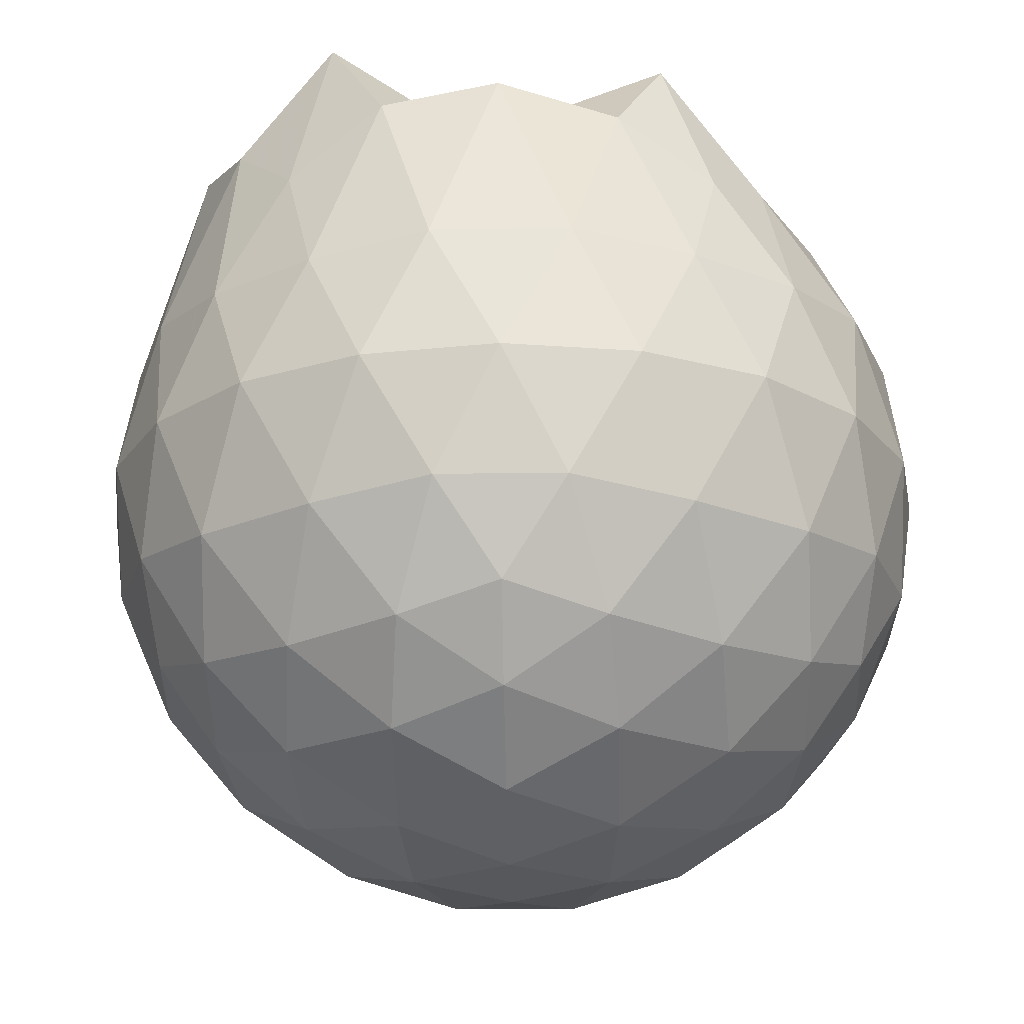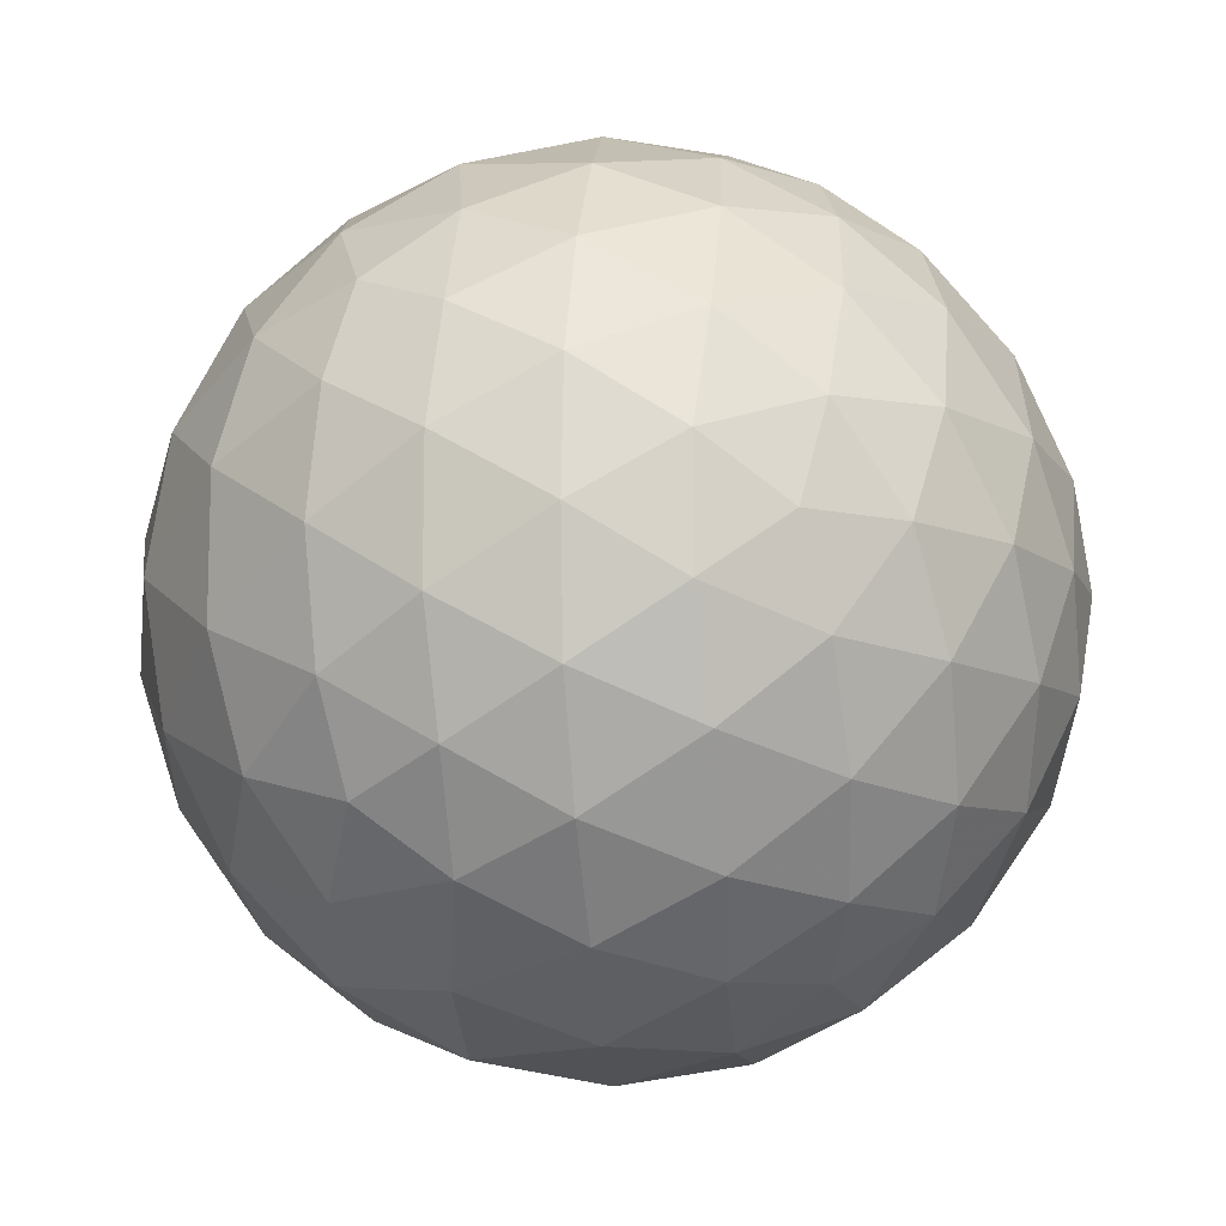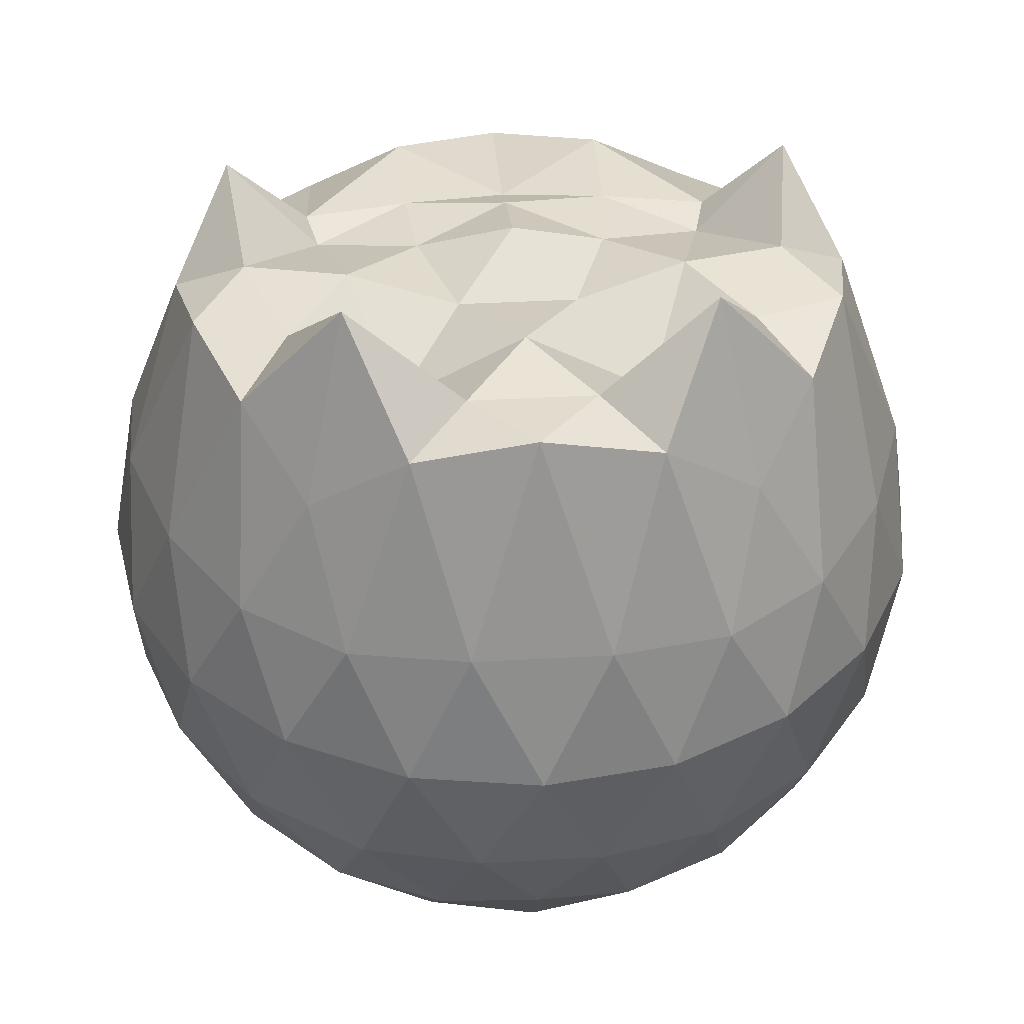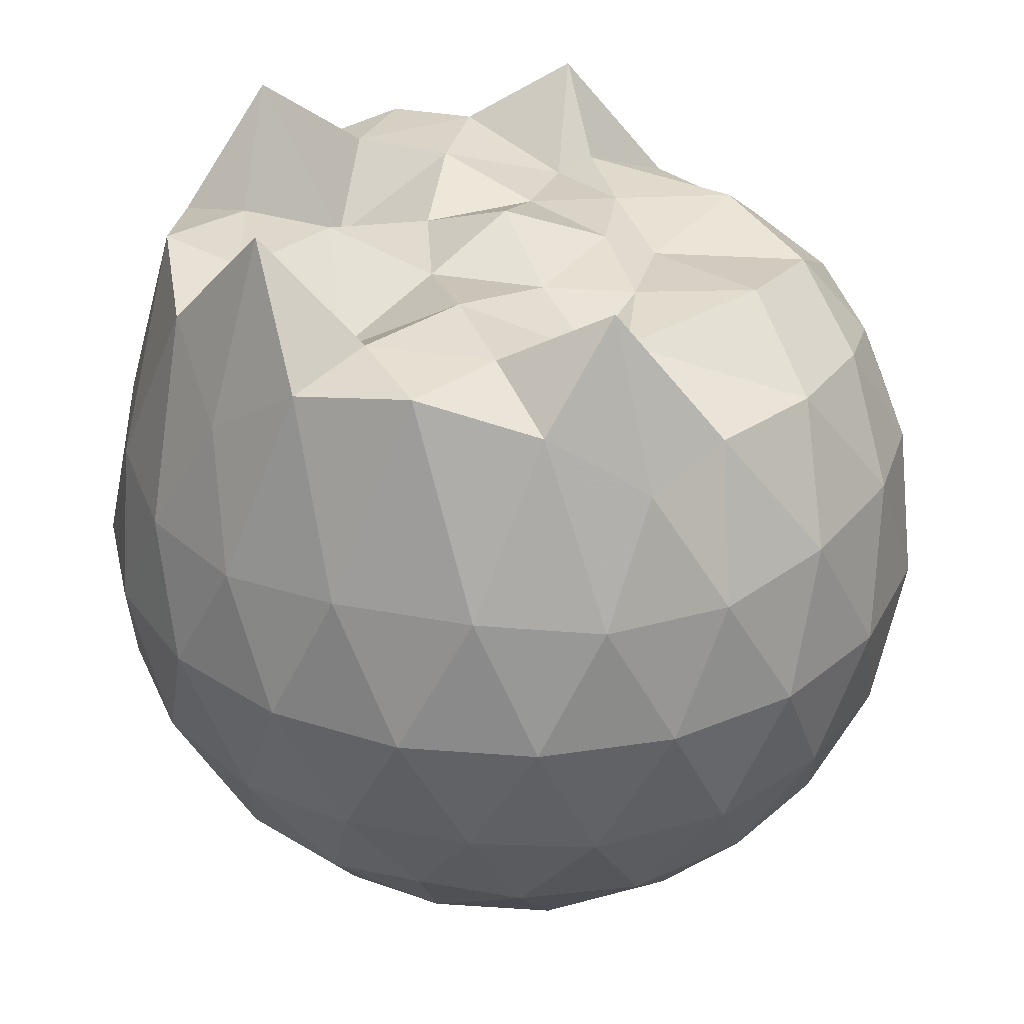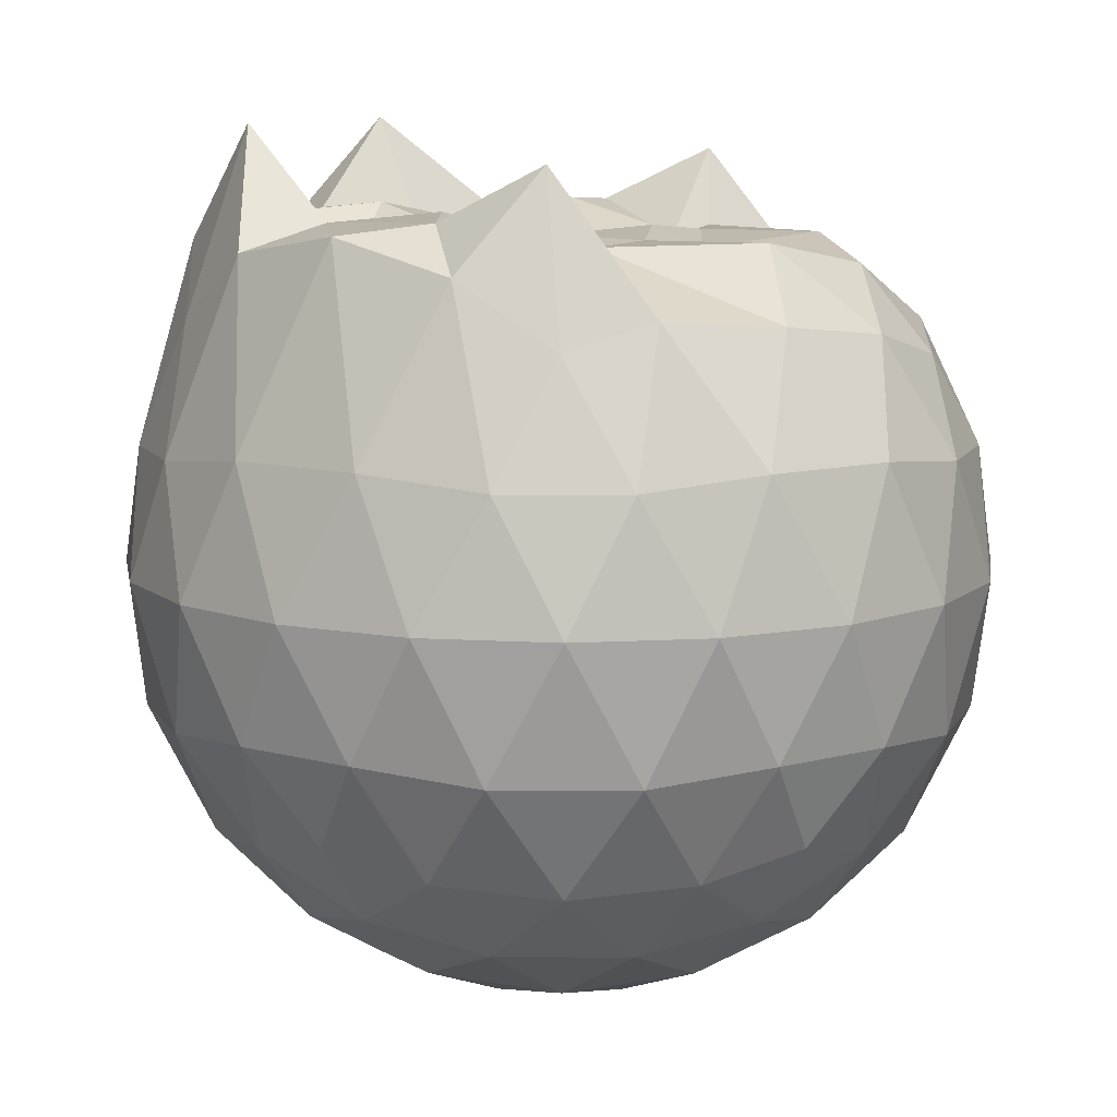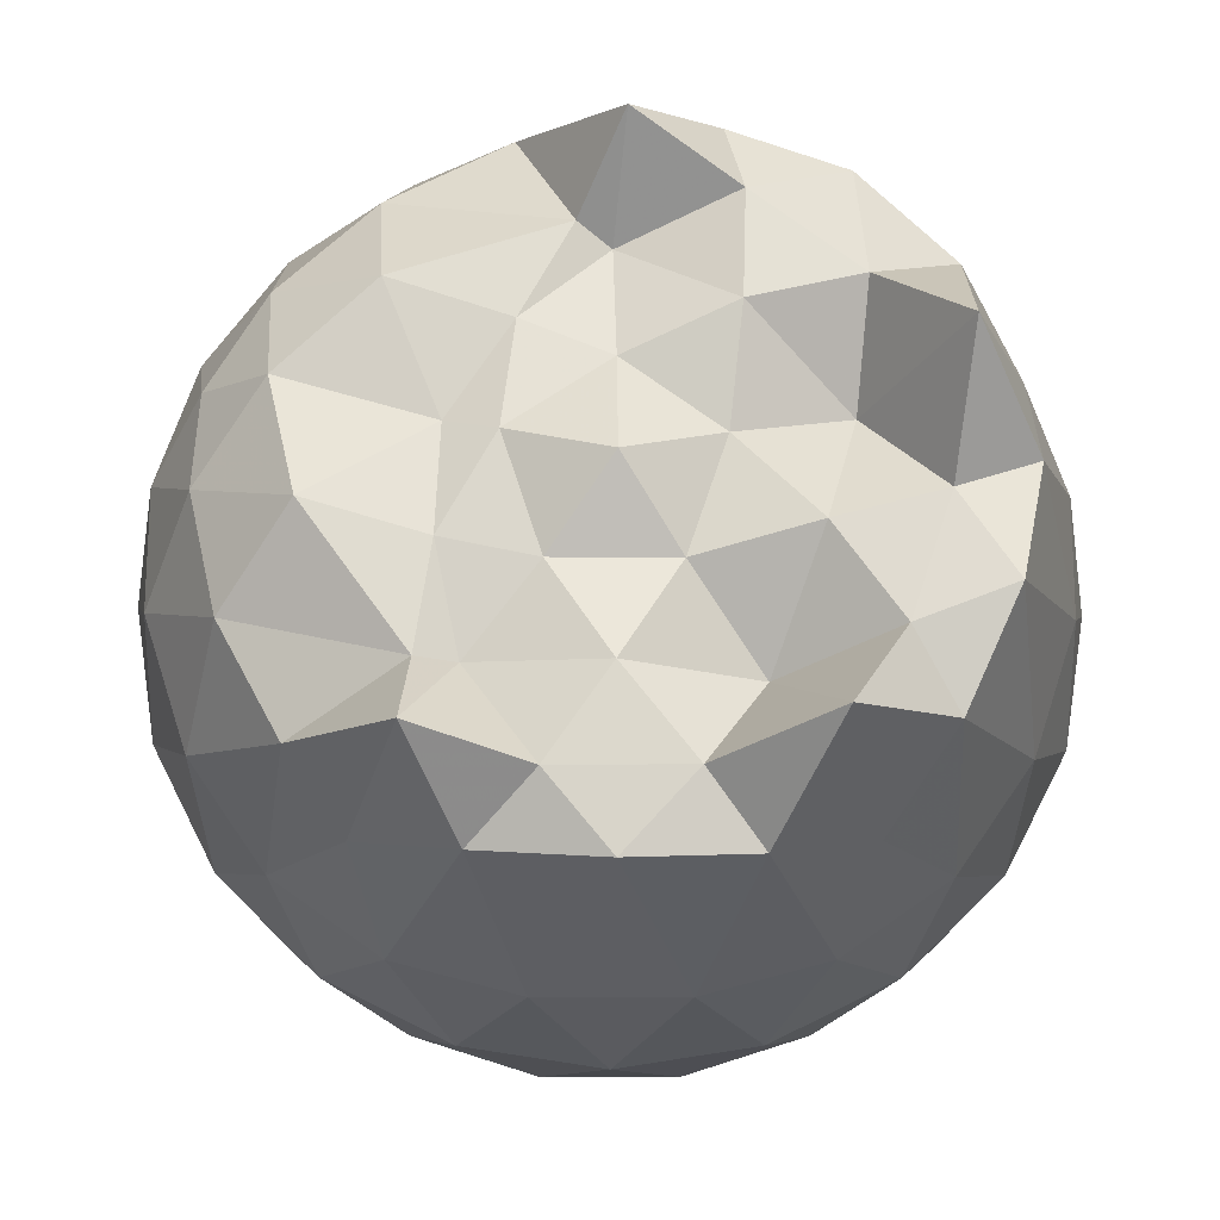
<metadata>
{"format":"obj","ext":"obj","renderer":"f3d","projection":"perspective","resolution":1024,"background":"white","views":[{"elev":-21.9,"azim":-16.8,"up":"+Z"},{"elev":-11.8,"azim":160.2,"up":"+Y"},{"elev":37.5,"azim":-94.1,"up":"+Z"},{"elev":33.2,"azim":-3.4,"up":"+Z"},{"elev":9.6,"azim":17.4,"up":"+Z"},{"elev":68.6,"azim":-161.7,"up":"+Z"}]}
</metadata>
<code>
v -1.492 -0.01603 1.081
v -1.475 -0.01612 -0.7655
v -0.6145 -0.01599 0.735
v -0.6842 0.2109 0.7959
v -0.8339 0.4567 0.8273
v -1.049 0.6618 0.8501
v -1.22 0.7877 0.7905
v -1.454 0.775 0.936
v -1.732 0.7222 1.012
v -1.988 0.6155 0.9666
v -2.176 0.4784 0.8162
v -2.253 0.257 0.9746
v -2.284 -0.01619 1.039
v -2.254 -0.2895 0.9745
v -2.176 -0.5106 0.8106
v -1.988 -0.6477 0.9668
v -1.733 -0.7546 1.012
v -1.453 -0.8073 0.936
v -1.22 -0.8199 0.7905
v -1.049 -0.6939 0.8497
v -0.8337 -0.4889 0.8271
v -0.6841 -0.2432 0.7959
v -0.5311 0.1288 0.5198
v -0.627 0.4006 0.5481
v -0.8159 0.6574 0.5484
v -1.047 0.8306 0.5212
v -1.324 0.9177 0.522
v -1.615 0.908 0.5513
v -1.919 0.8072 0.551
v -2.156 0.6423 0.5211
v -2.328 0.4094 0.5196
v -2.409 0.1393 0.5487
v -2.409 -0.1717 0.5488
v -2.328 -0.4415 0.5195
v -2.156 -0.6745 0.5209
v -1.919 -0.8392 0.5509
v -1.615 -0.9402 0.5512
v -1.324 -0.95 0.5217
v -1.047 -0.8628 0.5215
v -0.8159 -0.6897 0.5486
v -0.627 -0.4328 0.5484
v -0.5311 -0.1611 0.52
v -0.5238 0.2912 0.2336
v -0.666 0.5681 0.2336
v -0.8875 0.7874 0.2339
v -1.167 0.9272 0.2343
v -1.476 0.9735 0.2348
v -1.786 0.9218 0.235
v -2.066 0.7779 0.2344
v -2.287 0.5581 0.2346
v -2.428 0.284 0.2336
v -2.476 -0.01616 0.2343
v -2.428 -0.3162 0.2335
v -2.287 -0.5901 0.2347
v -2.066 -0.8101 0.2343
v -1.786 -0.9541 0.235
v -1.476 -1.006 0.2347
v -1.167 -0.9594 0.2343
v -0.8875 -0.8196 0.2339
v -0.666 -0.6003 0.2337
v -0.5238 -0.3234 0.2335
v -0.4749 -0.01613 0.2333
v -0.621 0.4203 -0.05363
v -0.793 0.6553 -0.05322
v -1.032 0.8193 -0.08107
v -1.338 0.9164 -0.08045
v -1.63 0.9202 -0.05168
v -1.91 0.8278 -0.05092
v -2.141 0.6516 -0.0781
v -2.331 0.3949 -0.07787
v -2.425 0.1262 -0.04851
v -2.425 -0.1584 -0.04848
v -2.331 -0.4272 -0.07784
v -2.141 -0.6838 -0.07811
v -1.91 -0.86 -0.05093
v -1.63 -0.9524 -0.0517
v -1.338 -0.9486 -0.08045
v -1.032 -0.8516 -0.08109
v -0.793 -0.6875 -0.0532
v -0.621 -0.4525 -0.05364
v -0.537 -0.1759 -0.08198
v -0.537 0.1437 -0.08199
v -0.7712 0.491 -0.2667
v -0.9613 0.6359 -0.3236
v -1.222 0.7541 -0.3468
v -1.504 0.808 -0.322
v -1.745 0.7995 -0.2639
v -1.943 0.6636 -0.3198
v -2.138 0.4548 -0.342
v -2.279 0.2091 -0.3167
v -2.345 -0.01613 -0.2596
v -2.279 -0.2413 -0.3167
v -2.138 -0.4871 -0.342
v -1.943 -0.6959 -0.3198
v -1.745 -0.8318 -0.2639
v -1.504 -0.8402 -0.322
v -1.222 -0.7863 -0.3468
v -0.9613 -0.6682 -0.3236
v -0.7712 -0.5233 -0.2668
v -0.6907 -0.2987 -0.3241
v -0.6571 -0.01612 -0.348
v -0.6907 0.2665 -0.3241
v -0.7772 -0.01624 0.9304
v -0.9268 0.2288 0.985
v -1.247 0.4631 0.9832
v -1.294 0.6428 1.162
v -1.547 0.6078 1.037
v -1.829 0.5098 1.028
v -2.059 0.3869 1.237
v -2.107 0.127 1.028
v -2.108 -0.1596 1.029
v -2.059 -0.4194 1.236
v -1.828 -0.5427 1.028
v -1.547 -0.6402 1.037
v -1.294 -0.6754 1.161
v -1.247 -0.4952 0.9834
v -0.9271 -0.2611 0.9852
v -1.136 -0.01642 0.9583
v -1.206 0.2244 0.9865
v -1.331 0.4387 0.9542
v -1.616 0.3723 1.048
v -1.885 0.2694 0.8846
v -1.903 -0.01594 1.05
v -1.885 -0.3016 0.8847
v -1.616 -0.4046 1.048
v -1.331 -0.4711 0.954
v -1.205 -0.2567 0.9863
v -1.254 -0.01607 1.007
v -1.417 0.2042 0.9942
v -1.67 0.1198 0.9915
v -1.67 -0.1519 0.9914
v -1.416 -0.2362 0.9942
v -0.8884 0.4059 -0.4604
v -1.129 0.5387 -0.5229
v -1.424 0.6325 -0.5218
v -1.699 0.6634 -0.4575
v -1.903 0.4767 -0.5188
v -2.085 0.2293 -0.5169
v -2.201 -0.01612 -0.4529
v -2.085 -0.2616 -0.517
v -1.903 -0.5089 -0.5188
v -1.699 -0.6957 -0.4575
v -1.424 -0.6647 -0.5218
v -1.129 -0.571 -0.5229
v -0.8884 -0.4382 -0.4604
v -0.8351 -0.1696 -0.5236
v -0.8351 0.1374 -0.5236
v -1.067 0.2768 -0.6331
v -1.343 0.3844 -0.6721
v -1.631 0.456 -0.6305
v -1.82 0.2302 -0.6689
v -1.979 -0.01612 -0.6272
v -1.82 -0.2624 -0.6689
v -1.631 -0.4882 -0.6305
v -1.343 -0.4166 -0.6722
v -1.067 -0.309 -0.6331
v -1.048 -0.01612 -0.6732
v -1.279 0.1244 -0.7372
v -1.55 0.2109 -0.7357
v -1.717 -0.01612 -0.7344
v -1.55 -0.2431 -0.7357
v -1.279 -0.1566 -0.7372
f 3 23 4
f 4 23 24
f 4 24 5
f 5 24 25
f 5 25 6
f 6 25 26
f 6 26 7
f 7 26 27
f 7 27 8
f 8 27 28
f 8 28 9
f 9 28 29
f 9 29 10
f 10 29 30
f 10 30 11
f 11 30 31
f 11 31 12
f 12 31 32
f 12 32 13
f 13 32 33
f 13 33 14
f 14 33 34
f 14 34 15
f 15 34 35
f 15 35 16
f 16 35 36
f 16 36 17
f 17 36 37
f 17 37 18
f 18 37 38
f 18 38 19
f 19 38 39
f 19 39 20
f 20 39 40
f 20 40 21
f 21 40 41
f 21 41 22
f 22 41 42
f 22 42 3
f 3 42 23
f 23 43 24
f 24 43 44
f 24 44 25
f 25 44 45
f 25 45 26
f 26 45 46
f 26 46 27
f 27 46 47
f 27 47 28
f 28 47 48
f 28 48 29
f 29 48 49
f 29 49 30
f 30 49 50
f 30 50 31
f 31 50 51
f 31 51 32
f 32 51 52
f 32 52 33
f 33 52 53
f 33 53 34
f 34 53 54
f 34 54 35
f 35 54 55
f 35 55 36
f 36 55 56
f 36 56 37
f 37 56 57
f 37 57 38
f 38 57 58
f 38 58 39
f 39 58 59
f 39 59 40
f 40 59 60
f 40 60 41
f 41 60 61
f 41 61 42
f 42 61 62
f 42 62 23
f 23 62 43
f 43 63 44
f 44 63 64
f 44 64 45
f 45 64 65
f 45 65 46
f 46 65 66
f 46 66 47
f 47 66 67
f 47 67 48
f 48 67 68
f 48 68 49
f 49 68 69
f 49 69 50
f 50 69 70
f 50 70 51
f 51 70 71
f 51 71 52
f 52 71 72
f 52 72 53
f 53 72 73
f 53 73 54
f 54 73 74
f 54 74 55
f 55 74 75
f 55 75 56
f 56 75 76
f 56 76 57
f 57 76 77
f 57 77 58
f 58 77 78
f 58 78 59
f 59 78 79
f 59 79 60
f 60 79 80
f 60 80 61
f 61 80 81
f 61 81 62
f 62 81 82
f 62 82 43
f 43 82 63
f 63 83 64
f 64 83 84
f 64 84 65
f 65 84 85
f 65 85 66
f 66 85 86
f 66 86 67
f 67 86 87
f 67 87 68
f 68 87 88
f 68 88 69
f 69 88 89
f 69 89 70
f 70 89 90
f 70 90 71
f 71 90 91
f 71 91 72
f 72 91 92
f 72 92 73
f 73 92 93
f 73 93 74
f 74 93 94
f 74 94 75
f 75 94 95
f 75 95 76
f 76 95 96
f 76 96 77
f 77 96 97
f 77 97 78
f 78 97 98
f 78 98 79
f 79 98 99
f 79 99 80
f 80 99 100
f 80 100 81
f 81 100 101
f 81 101 82
f 82 101 102
f 82 102 63
f 63 102 83
f 103 104 118
f 104 119 118
f 104 105 119
f 105 120 119
f 105 106 120
f 106 107 120
f 107 121 120
f 107 108 121
f 108 122 121
f 108 109 122
f 109 110 122
f 110 123 122
f 110 111 123
f 111 124 123
f 111 112 124
f 112 113 124
f 113 125 124
f 113 114 125
f 114 126 125
f 114 115 126
f 115 116 126
f 116 127 126
f 116 117 127
f 117 118 127
f 117 103 118
f 118 119 128
f 119 129 128
f 119 120 129
f 120 121 129
f 121 130 129
f 121 122 130
f 122 123 130
f 123 131 130
f 123 124 131
f 124 125 131
f 125 132 131
f 125 126 132
f 126 127 132
f 127 128 132
f 127 118 128
f 133 148 134
f 134 148 149
f 134 149 135
f 135 149 150
f 135 150 136
f 136 150 137
f 137 150 151
f 137 151 138
f 138 151 152
f 138 152 139
f 139 152 140
f 140 152 153
f 140 153 141
f 141 153 154
f 141 154 142
f 142 154 143
f 143 154 155
f 143 155 144
f 144 155 156
f 144 156 145
f 145 156 146
f 146 156 157
f 146 157 147
f 147 157 148
f 147 148 133
f 148 158 149
f 149 158 159
f 149 159 150
f 150 159 151
f 151 159 160
f 151 160 152
f 152 160 153
f 153 160 161
f 153 161 154
f 154 161 155
f 155 161 162
f 155 162 156
f 156 162 157
f 157 162 158
f 157 158 148
f 3 4 103
f 103 4 104
f 4 5 104
f 104 5 105
f 5 6 105
f 105 6 106
f 6 7 106
f 7 8 106
f 106 8 107
f 8 9 107
f 107 9 108
f 9 10 108
f 108 10 109
f 10 11 109
f 11 12 109
f 109 12 110
f 12 13 110
f 110 13 111
f 13 14 111
f 111 14 112
f 14 15 112
f 15 16 112
f 112 16 113
f 16 17 113
f 113 17 114
f 17 18 114
f 114 18 115
f 18 19 115
f 19 20 115
f 115 20 116
f 20 21 116
f 116 21 117
f 21 22 117
f 117 22 103
f 22 3 103
f 83 133 84
f 84 133 134
f 84 134 85
f 85 134 135
f 85 135 86
f 86 135 136
f 86 136 87
f 87 136 88
f 88 136 137
f 88 137 89
f 89 137 138
f 89 138 90
f 90 138 139
f 90 139 91
f 91 139 92
f 92 139 140
f 92 140 93
f 93 140 141
f 93 141 94
f 94 141 142
f 94 142 95
f 95 142 96
f 96 142 143
f 96 143 97
f 97 143 144
f 97 144 98
f 98 144 145
f 98 145 99
f 99 145 100
f 100 145 146
f 100 146 101
f 101 146 147
f 101 147 102
f 102 147 133
f 102 133 83
f 128 129 1
f 129 130 1
f 130 131 1
f 131 132 1
f 132 128 1
f 159 158 2
f 160 159 2
f 161 160 2
f 162 161 2
f 158 162 2

</code>
